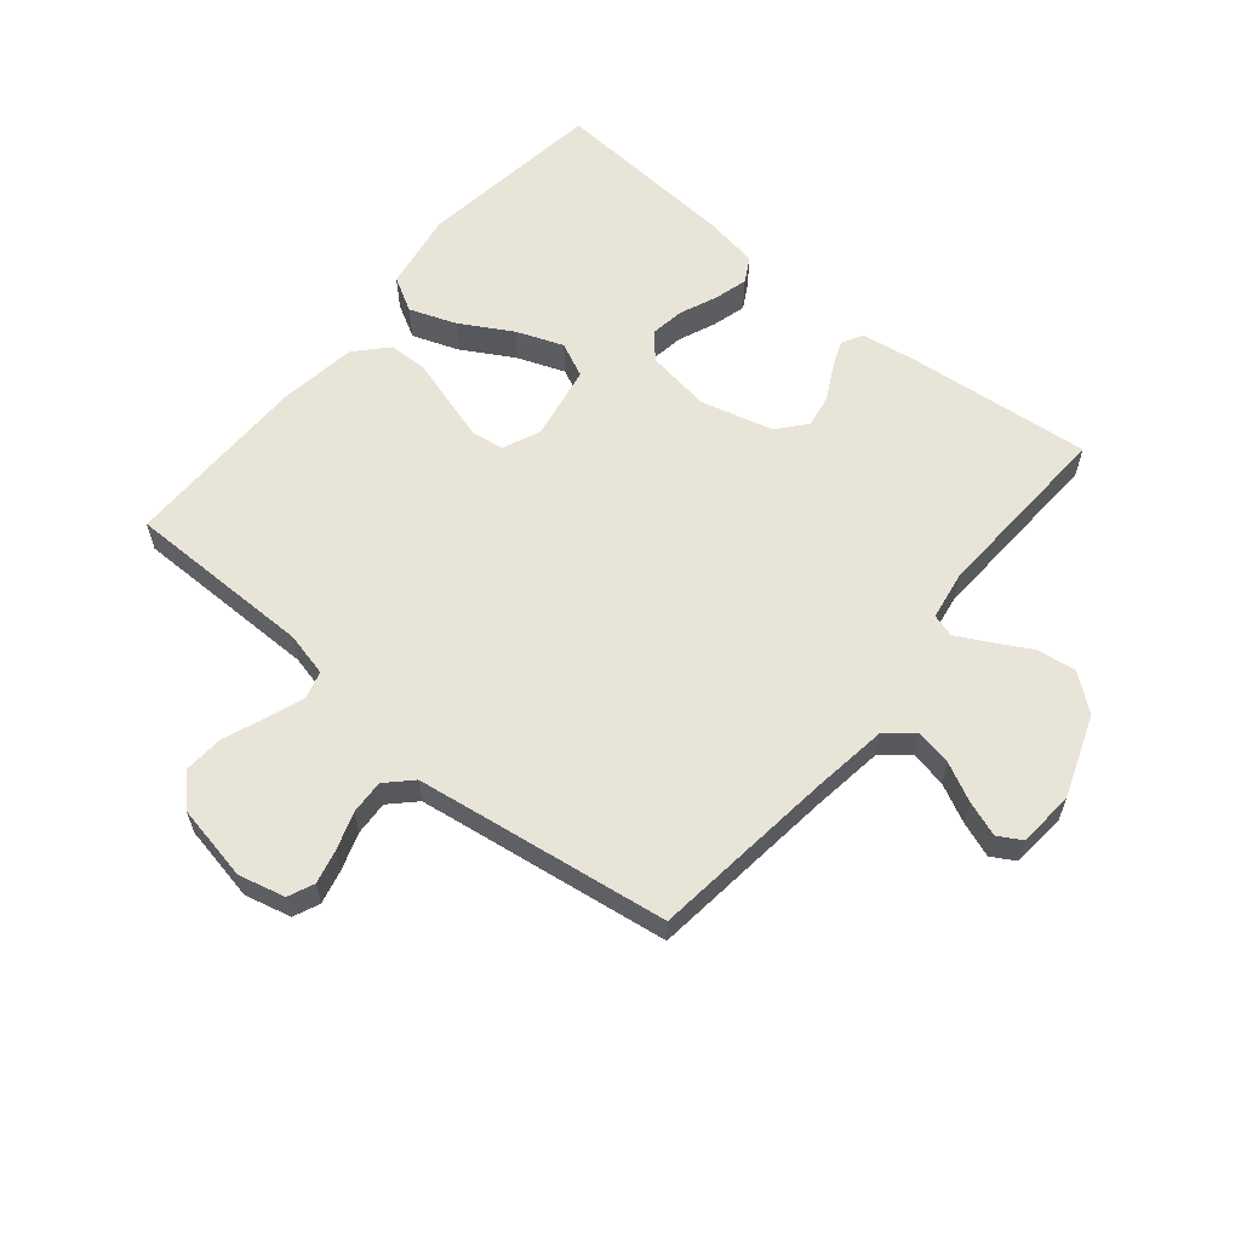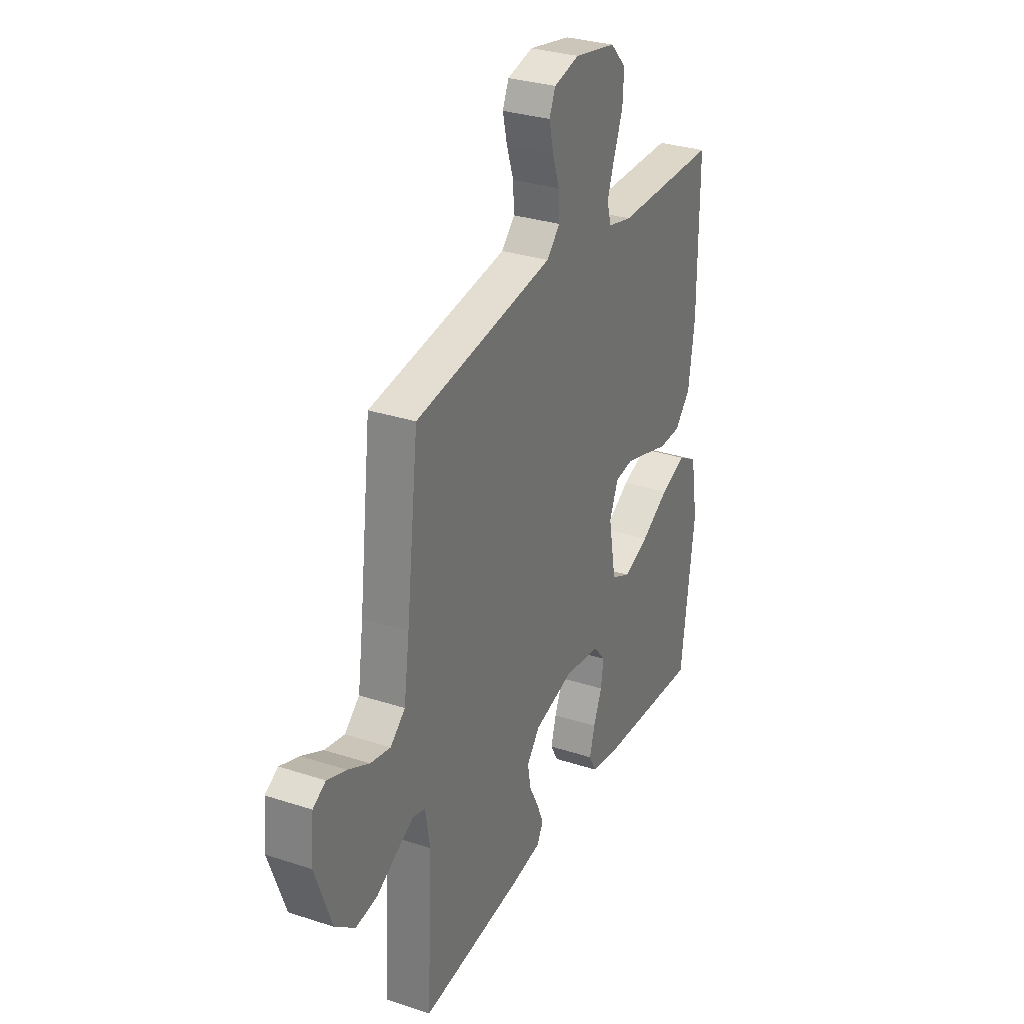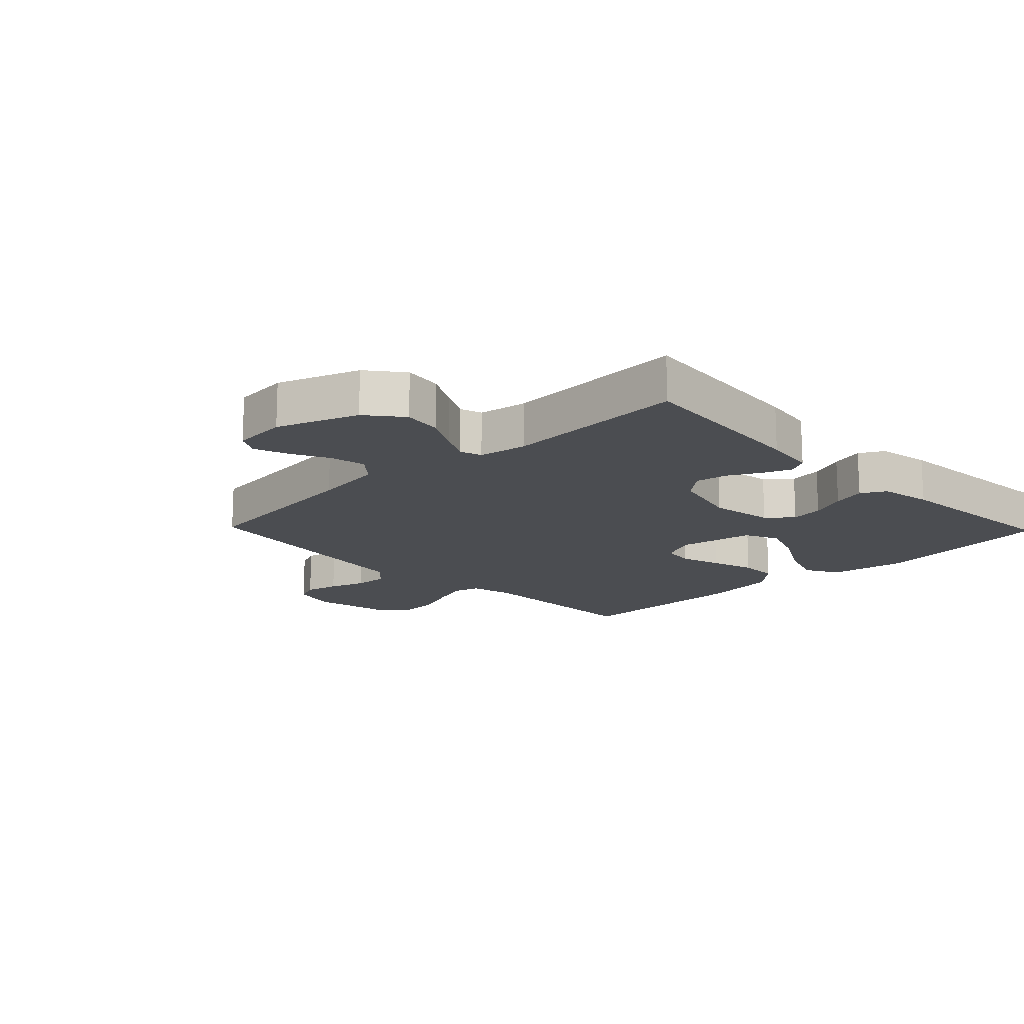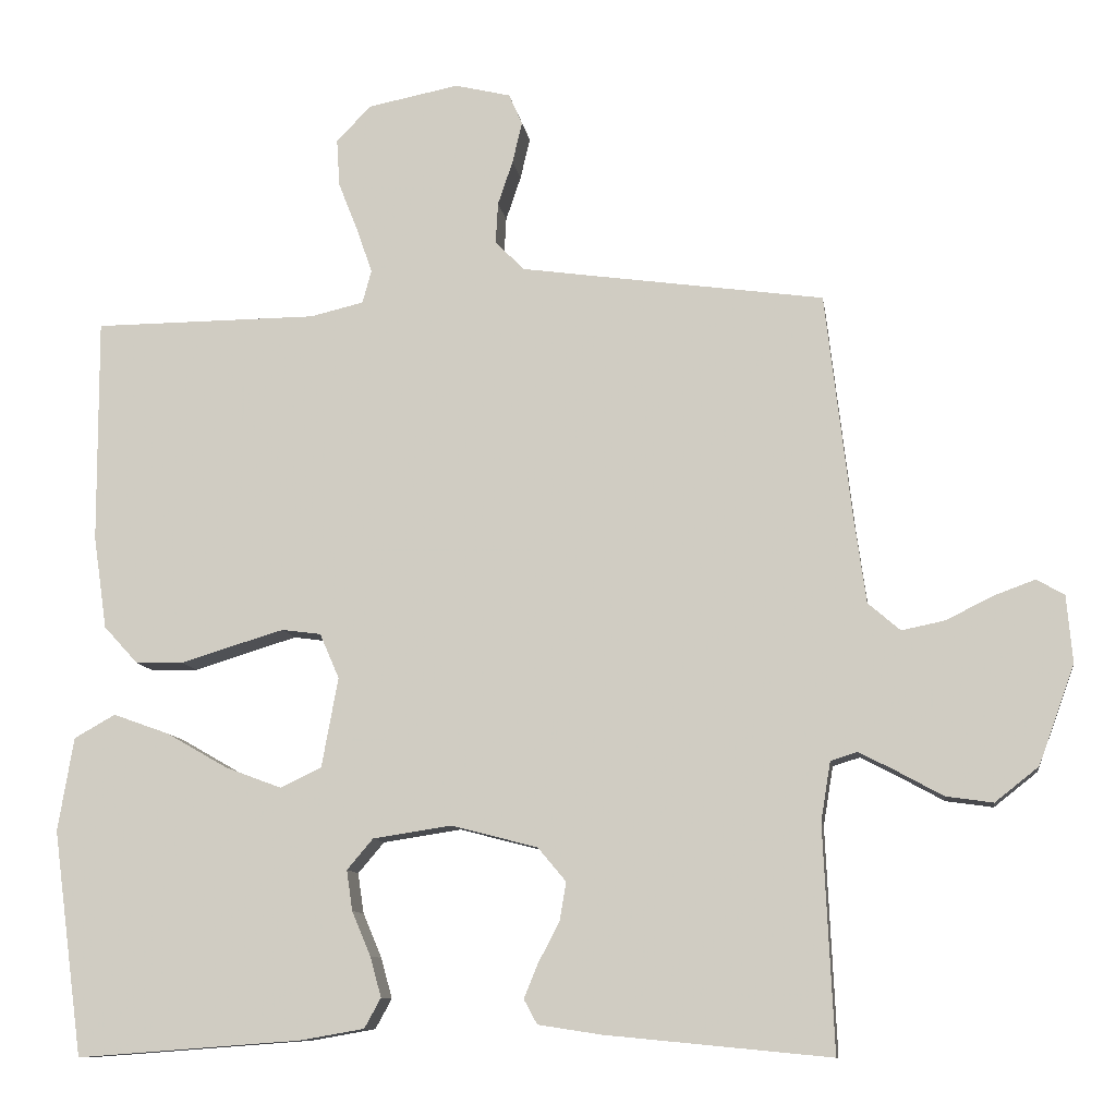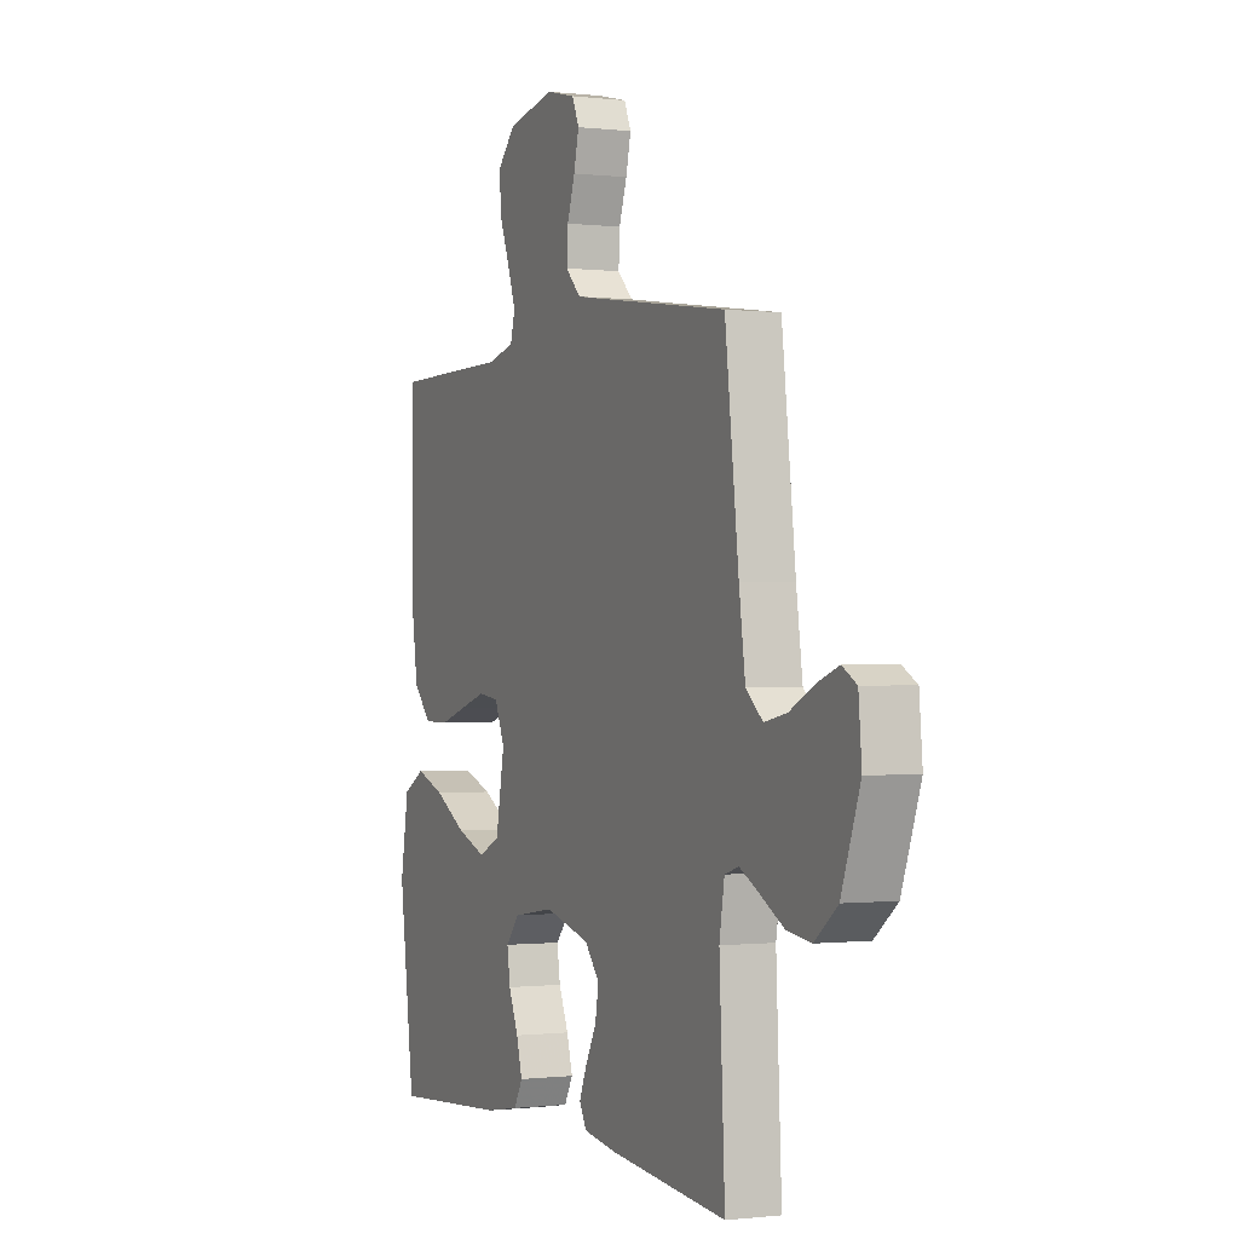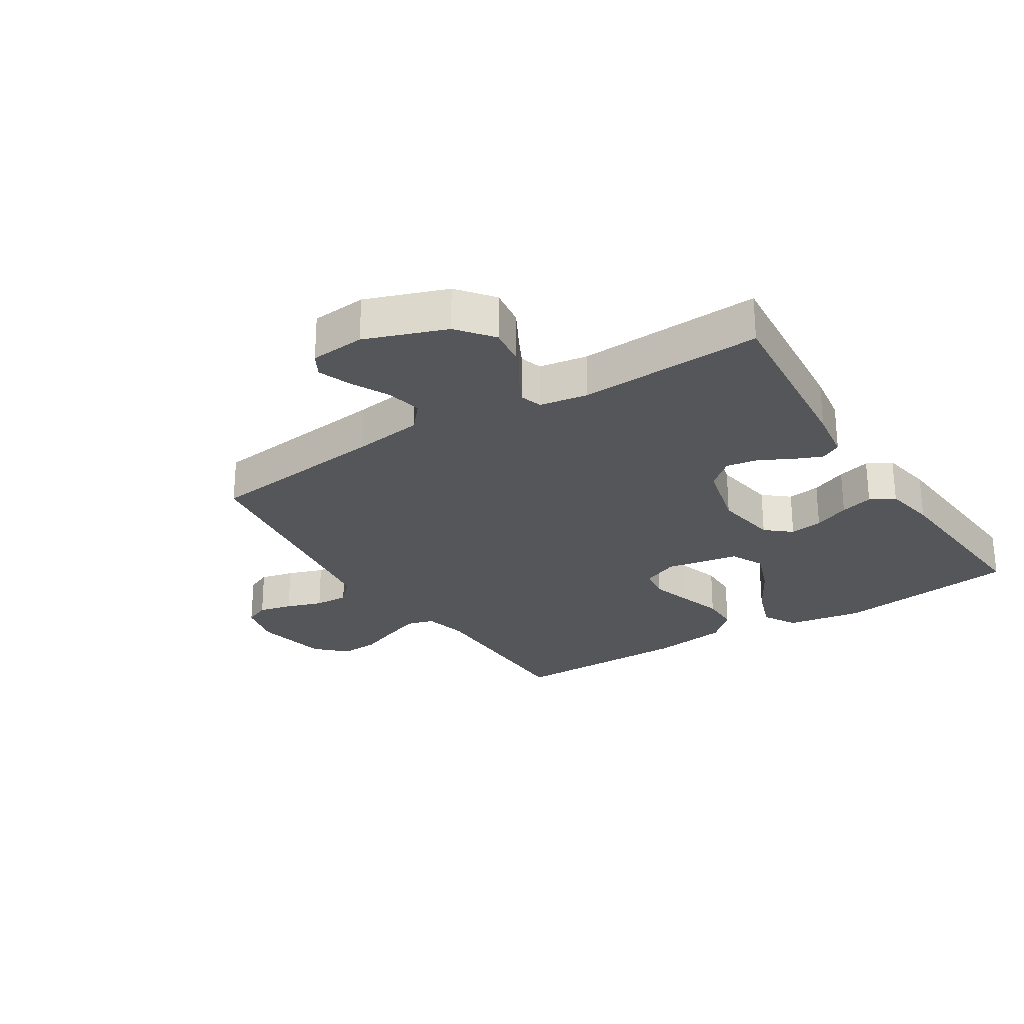
<metadata>
{"format":"obj","ext":"obj","renderer":"f3d","projection":"perspective","resolution":1024,"background":"white","views":[{"elev":60.4,"azim":39.6,"up":"+Y"},{"elev":30.6,"azim":115.2,"up":"+Z"},{"elev":-15.6,"azim":134.0,"up":"+Y"},{"elev":-10.2,"azim":8.3,"up":"+Z"},{"elev":-0.5,"azim":66.0,"up":"+Z"},{"elev":-26.0,"azim":122.5,"up":"+Y"}]}
</metadata>
<code>
v -0.5 0.07 -0.5
v -0.54 0.07 -0.2
v -0.519 0.07 -0.075
v -0.464 0.07 -0.044
v -0.389 0.07 -0.071
v -0.307 0.07 -0.118
v -0.232 0.07 -0.146
v -0.177 0.07 -0.12
v -0.155 0.07 0
v -0.181 0.07 0.06
v -0.233 0.07 0.067
v -0.3 0.07 0.047
v -0.371 0.07 0.025
v -0.435 0.07 0.026
v -0.481 0.07 0.076
v -0.499 0.07 0.2
v -0.5 0.07 0.5
v -0.2 0.07 0.502
v -0.129 0.07 0.519
v -0.117 0.07 0.563
v -0.138 0.07 0.623
v -0.164 0.07 0.689
v -0.168 0.07 0.752
v -0.122 0.07 0.8
v 0 0.07 0.824
v 0.074 0.07 0.806
v 0.092 0.07 0.765
v 0.079 0.07 0.71
v 0.059 0.07 0.651
v 0.056 0.07 0.596
v 0.095 0.07 0.557
v 0.2 0.07 0.542
v 0.5 0.07 0.5
v 0.535 0.07 0.2
v 0.551 0.07 0.085
v 0.594 0.07 0.048
v 0.652 0.07 0.06
v 0.714 0.07 0.091
v 0.769 0.07 0.111
v 0.806 0.07 0.09
v 0.814 0.07 0
v 0.766 0.07 -0.132
v 0.708 0.07 -0.178
v 0.645 0.07 -0.169
v 0.585 0.07 -0.136
v 0.535 0.07 -0.11
v 0.499 0.07 -0.121
v 0.486 0.07 -0.2
v 0.5 0.07 -0.5
v 0.2 0.07 -0.471
v 0.115 0.07 -0.458
v 0.097 0.07 -0.425
v 0.116 0.07 -0.379
v 0.144 0.07 -0.326
v 0.153 0.07 -0.274
v 0.115 0.07 -0.229
v 0 0.07 -0.199
v -0.105 0.07 -0.215
v -0.14 0.07 -0.256
v -0.132 0.07 -0.31
v -0.107 0.07 -0.369
v -0.092 0.07 -0.423
v -0.114 0.07 -0.463
v -0.2 0.07 -0.478
v -0.5 0 -0.5
v -0.54 0 -0.2
v -0.519 0 -0.075
v -0.464 0 -0.044
v -0.389 0 -0.071
v -0.307 0 -0.118
v -0.232 0 -0.146
v -0.177 0 -0.12
v -0.155 0 0
v -0.181 0 0.06
v -0.233 0 0.067
v -0.3 0 0.047
v -0.371 0 0.025
v -0.435 0 0.026
v -0.481 0 0.076
v -0.499 0 0.2
v -0.5 0 0.5
v -0.2 0 0.502
v -0.129 0 0.519
v -0.117 0 0.563
v -0.138 0 0.623
v -0.164 0 0.689
v -0.168 0 0.752
v -0.122 0 0.8
v 0 0 0.824
v 0.074 0 0.806
v 0.092 0 0.765
v 0.079 0 0.71
v 0.059 0 0.651
v 0.056 0 0.596
v 0.095 0 0.557
v 0.2 0 0.542
v 0.5 0 0.5
v 0.535 0 0.2
v 0.551 0 0.085
v 0.594 0 0.048
v 0.652 0 0.06
v 0.714 0 0.091
v 0.769 0 0.111
v 0.806 0 0.09
v 0.814 0 0
v 0.766 0 -0.132
v 0.708 0 -0.178
v 0.645 0 -0.169
v 0.585 0 -0.136
v 0.535 0 -0.11
v 0.499 0 -0.121
v 0.486 0 -0.2
v 0.5 0 -0.5
v 0.2 0 -0.471
v 0.115 0 -0.458
v 0.097 0 -0.425
v 0.116 0 -0.379
v 0.144 0 -0.326
v 0.153 0 -0.274
v 0.115 0 -0.229
v 0 0 -0.199
v -0.105 0 -0.215
v -0.14 0 -0.256
v -0.132 0 -0.31
v -0.107 0 -0.369
v -0.092 0 -0.423
v -0.114 0 -0.463
v -0.2 0 -0.478
f 4 5 6
f 3 4 6
f 2 3 6
f 1 2 6
f 64 1 6
f 63 64 6
f 62 63 6
f 61 62 6
f 60 61 6
f 59 60 6 7
f 58 59 7 8
f 57 58 8 9
f 56 57 9 10
f 52 53 54
f 51 52 54
f 50 51 54
f 49 50 54
f 48 49 54
f 47 48 54 55
f 43 44 45
f 42 43 45
f 41 42 45
f 40 41 45
f 39 40 45
f 38 39 45
f 37 38 45
f 36 37 45 46
f 35 36 46 47
f 32 33 34
f 47 55 56
f 35 47 56
f 34 35 56
f 32 34 56
f 31 32 56
f 27 28 29
f 26 27 29
f 25 26 29
f 24 25 29
f 23 24 29
f 22 23 29
f 21 22 29
f 20 21 29 30
f 16 17 18
f 15 16 18
f 14 15 18
f 13 14 18
f 12 13 18
f 11 12 18 19
f 20 30 31
f 19 20 31
f 11 19 31
f 10 11 31
f 10 31 56
f 70 69 68
f 70 68 67
f 70 67 66
f 70 66 65
f 70 65 128
f 70 128 127
f 70 127 126
f 70 126 125
f 70 125 124
f 71 70 124 123
f 72 71 123 122
f 73 72 122 121
f 74 73 121 120
f 118 117 116
f 118 116 115
f 118 115 114
f 118 114 113
f 118 113 112
f 119 118 112 111
f 109 108 107
f 109 107 106
f 109 106 105
f 109 105 104
f 109 104 103
f 109 103 102
f 109 102 101
f 110 109 101 100
f 111 110 100 99
f 98 97 96
f 120 119 111
f 120 111 99
f 120 99 98
f 120 98 96
f 120 96 95
f 93 92 91
f 93 91 90
f 93 90 89
f 93 89 88
f 93 88 87
f 93 87 86
f 93 86 85
f 94 93 85 84
f 82 81 80
f 82 80 79
f 82 79 78
f 82 78 77
f 82 77 76
f 83 82 76 75
f 95 94 84
f 95 84 83
f 95 83 75
f 95 75 74
f 120 95 74
f 1 65 66 2
f 2 66 67 3
f 3 67 68 4
f 4 68 69 5
f 5 69 70 6
f 6 70 71 7
f 7 71 72 8
f 8 72 73 9
f 9 73 74 10
f 10 74 75 11
f 11 75 76 12
f 12 76 77 13
f 13 77 78 14
f 14 78 79 15
f 15 79 80 16
f 16 80 81 17
f 17 81 82 18
f 18 82 83 19
f 19 83 84 20
f 20 84 85 21
f 21 85 86 22
f 22 86 87 23
f 23 87 88 24
f 24 88 89 25
f 25 89 90 26
f 26 90 91 27
f 27 91 92 28
f 28 92 93 29
f 29 93 94 30
f 30 94 95 31
f 31 95 96 32
f 32 96 97 33
f 33 97 98 34
f 34 98 99 35
f 35 99 100 36
f 36 100 101 37
f 37 101 102 38
f 38 102 103 39
f 39 103 104 40
f 40 104 105 41
f 41 105 106 42
f 42 106 107 43
f 43 107 108 44
f 44 108 109 45
f 45 109 110 46
f 46 110 111 47
f 47 111 112 48
f 48 112 113 49
f 49 113 114 50
f 50 114 115 51
f 51 115 116 52
f 52 116 117 53
f 53 117 118 54
f 54 118 119 55
f 55 119 120 56
f 56 120 121 57
f 57 121 122 58
f 58 122 123 59
f 59 123 124 60
f 60 124 125 61
f 61 125 126 62
f 62 126 127 63
f 63 127 128 64
f 64 128 65 1

</code>
